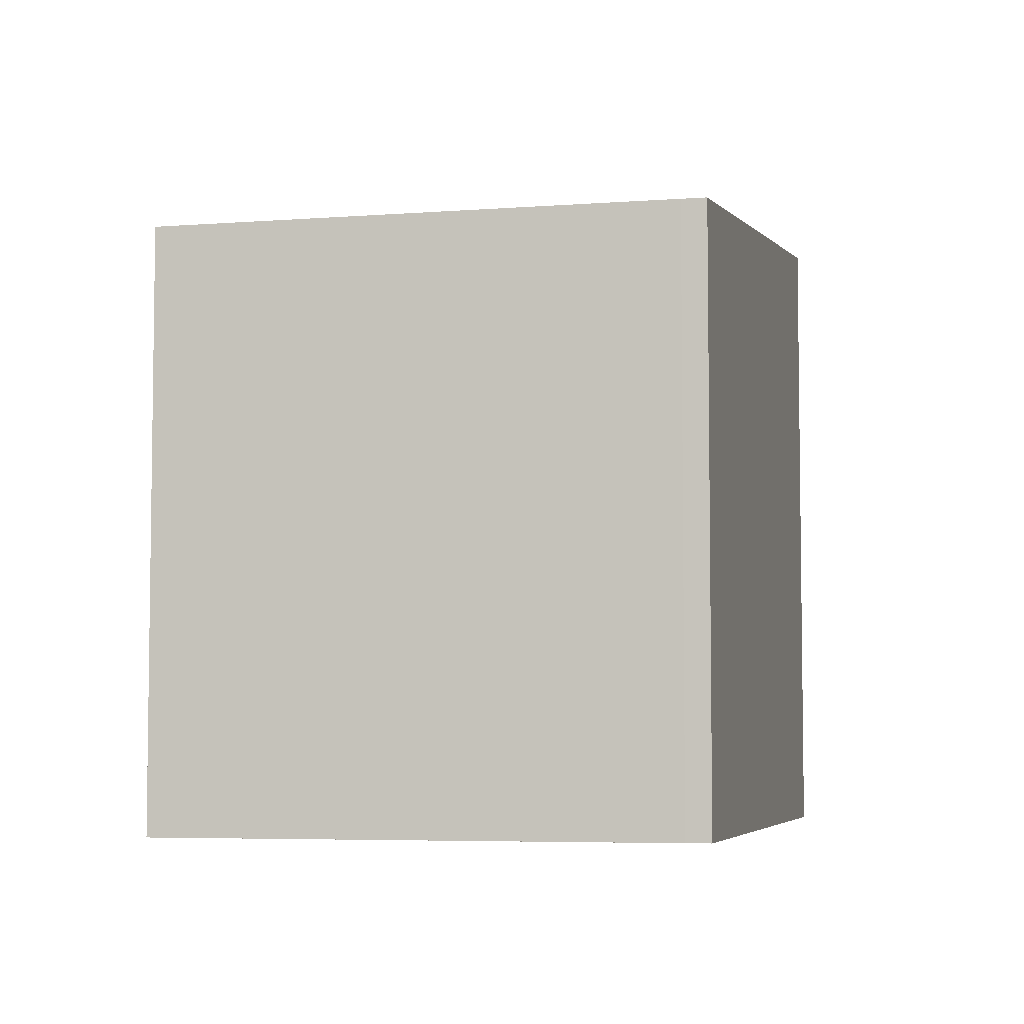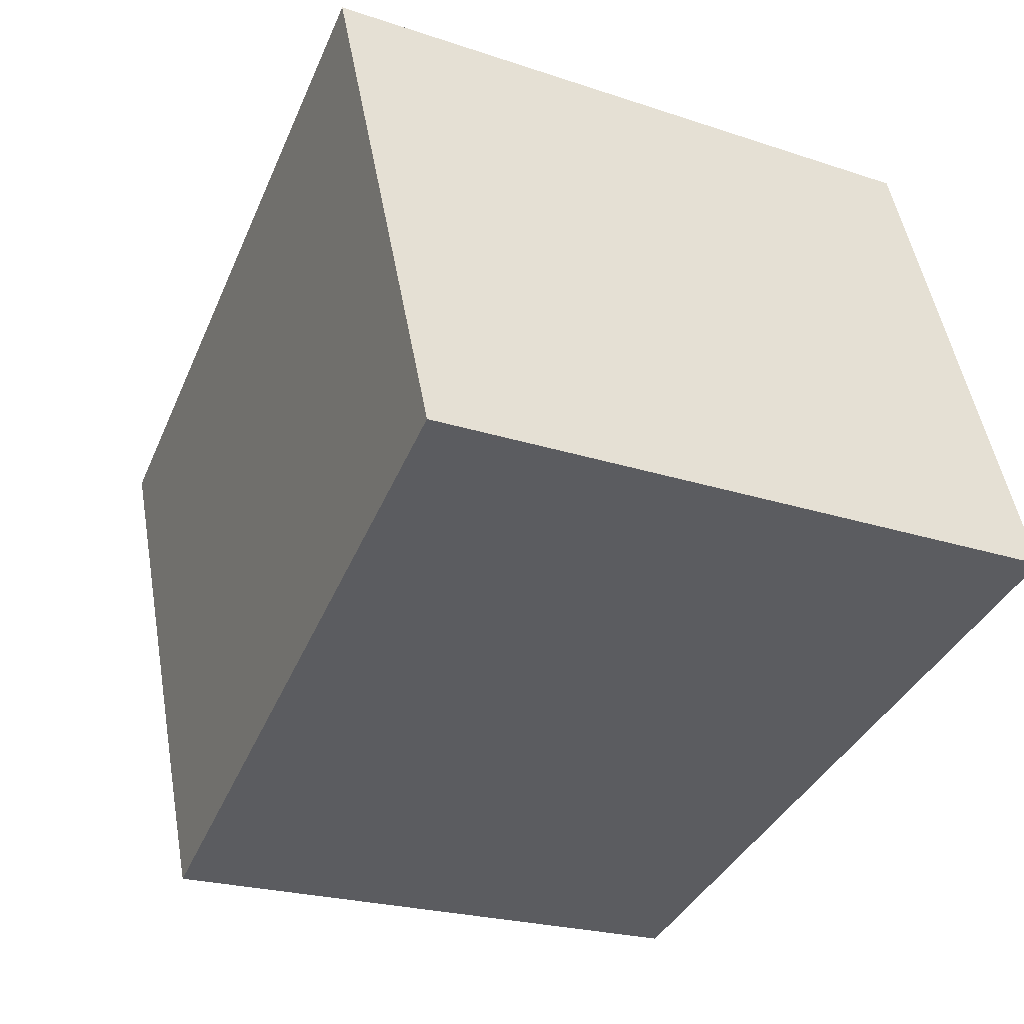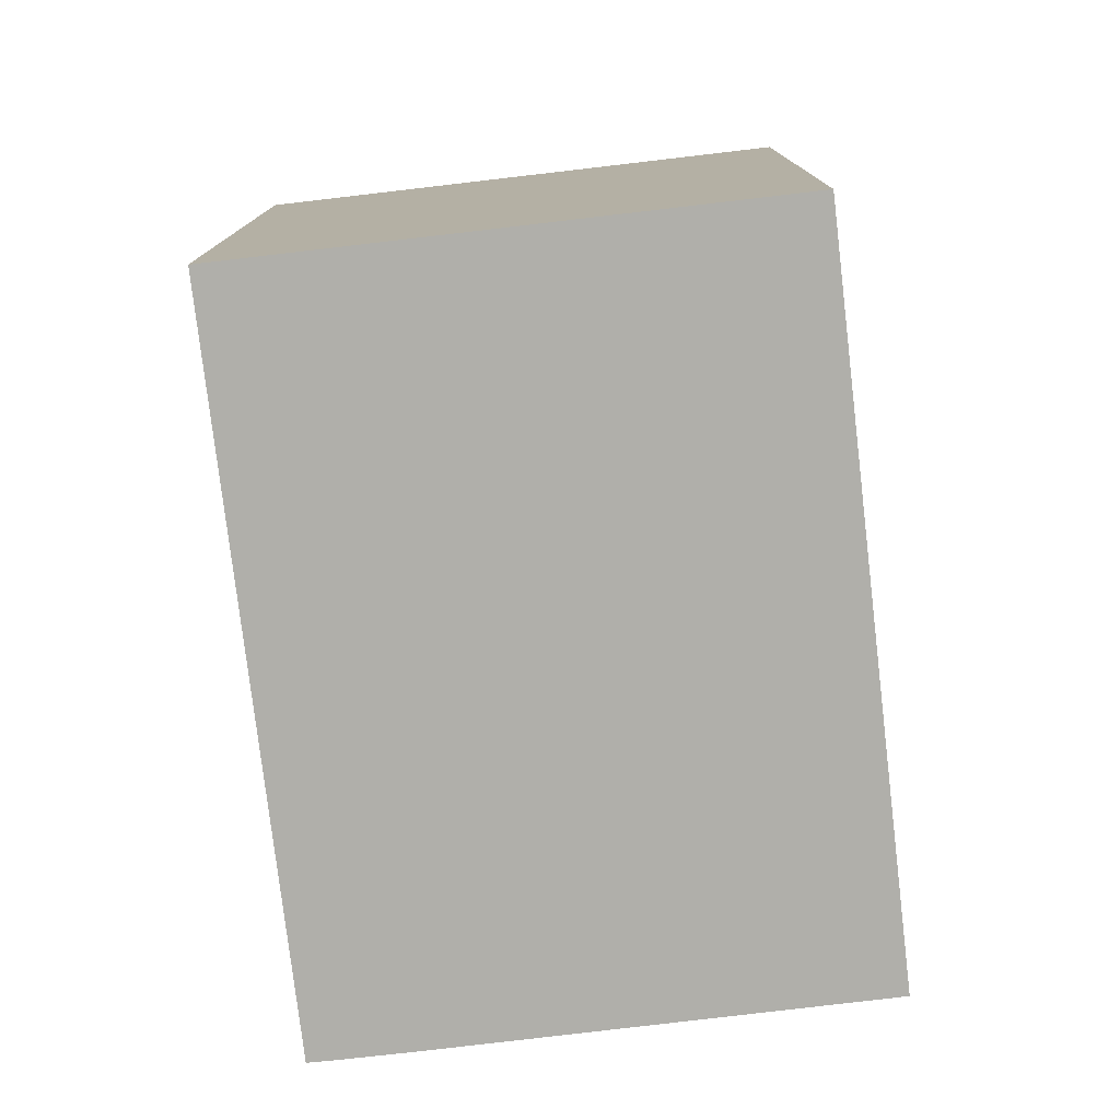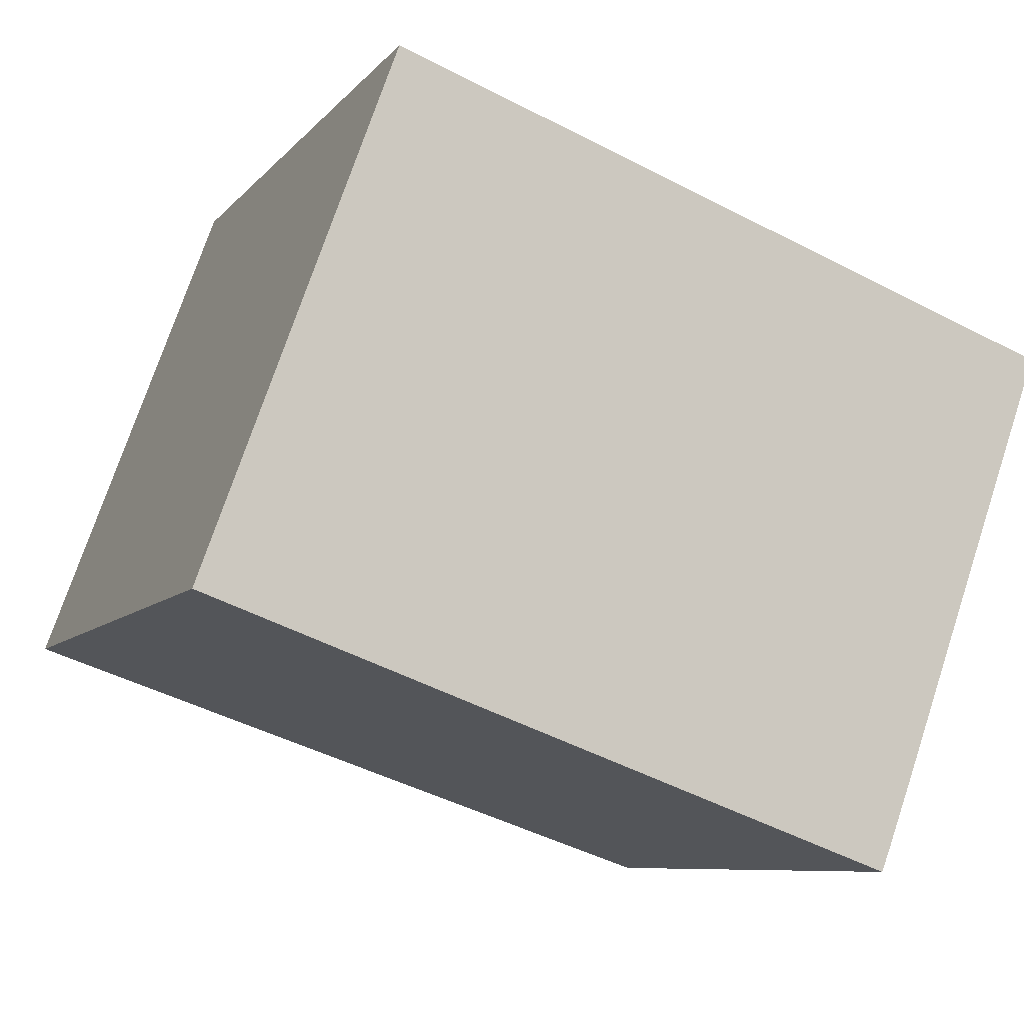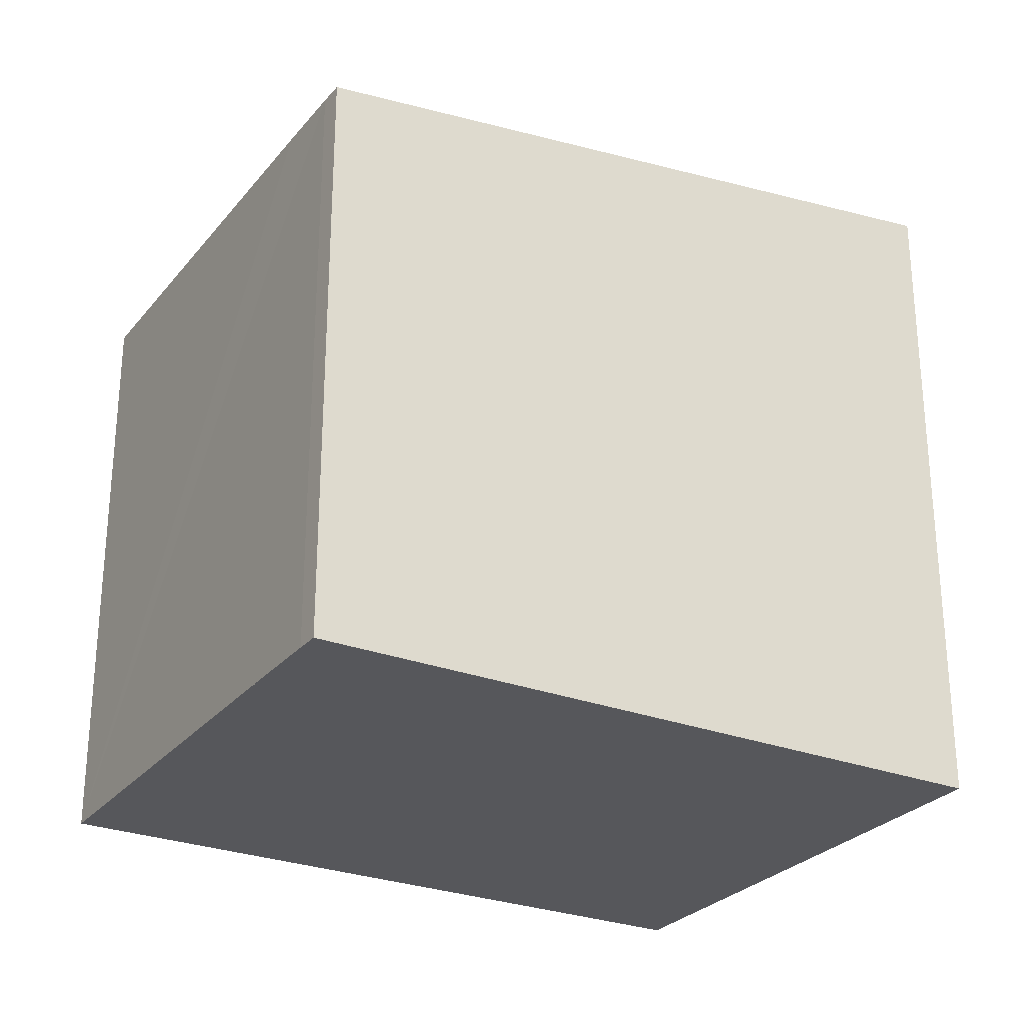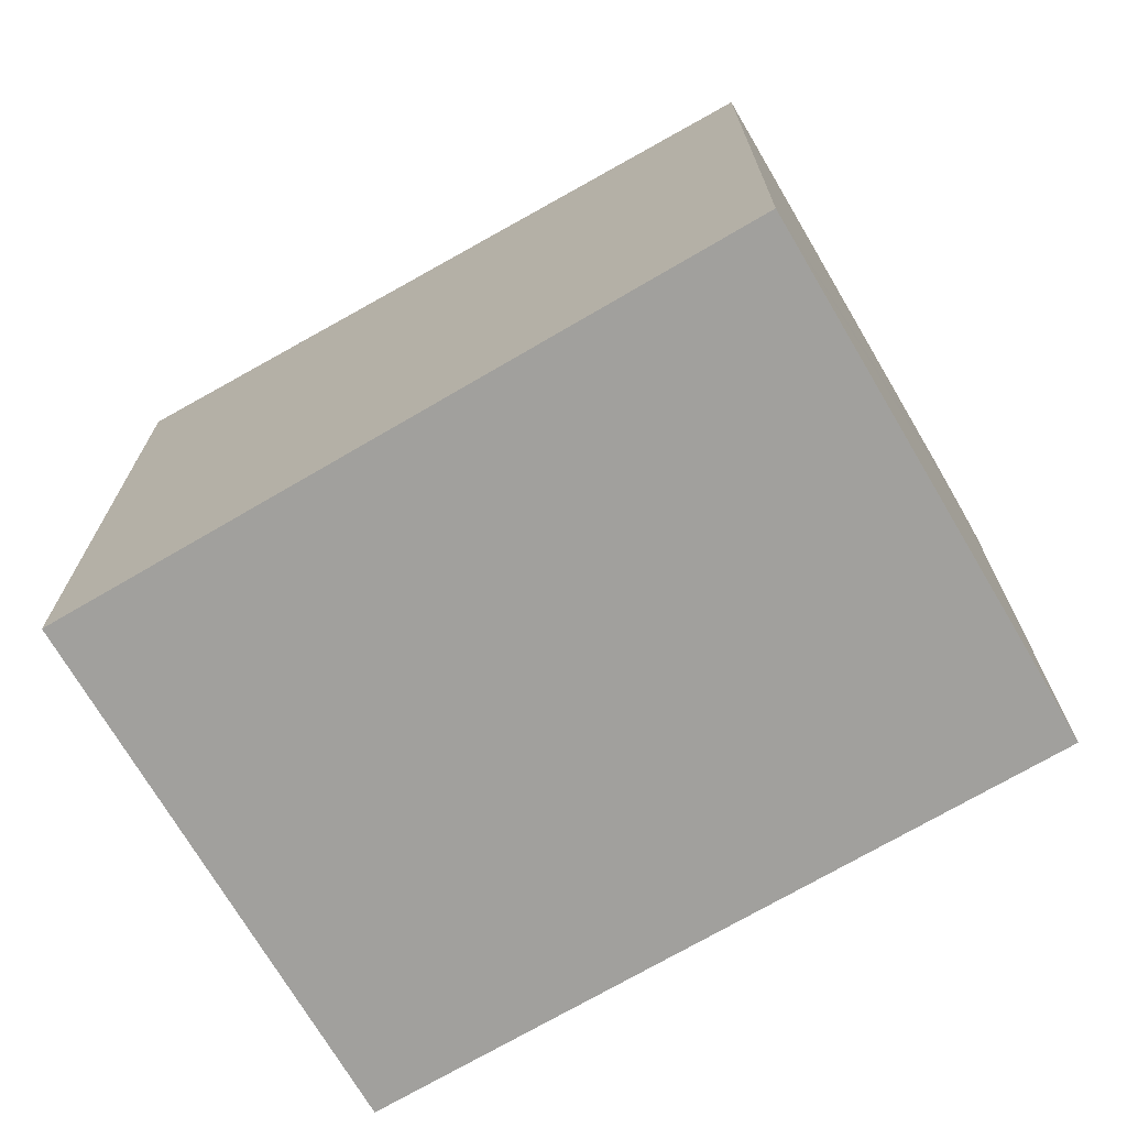
<metadata>
{"format":"obj","ext":"obj","renderer":"f3d","projection":"perspective","resolution":1024,"background":"white","views":[{"elev":-5.4,"azim":123.4,"up":"+Y"},{"elev":-21.8,"azim":-120.7,"up":"+Z"},{"elev":-78.0,"azim":-63.4,"up":"+Y"},{"elev":-8.0,"azim":-21.5,"up":"+Z"},{"elev":-27.4,"azim":169.3,"up":"+Y"},{"elev":-71.7,"azim":50.3,"up":"+Y"}]}
</metadata>
<code>
v  12.01 8.243 3.716
v  0 9.441 5.781e-16
v  2.59 9.441 7.131
v  9.436 8.242 -3.411
v  9.98 8.24 -1.944
v  9.923 8.24 -2.103
v  9.559 8.241 -3.091
v  0 0 0
v  9.436 2.089e-16 -3.411
v  2.59 -4.366e-16 7.131
v  12.01 -2.275e-16 3.716
v  9.559 1.893e-16 -3.091
v  9.98 1.19e-16 -1.944
v  9.923 1.288e-16 -2.103
g defaultobject
f 1 2 3
f 2 1 4
f 4 1 5
f 4 5 6
f 4 6 7
f 4 8 2
f 8 4 9
f 8 3 2
f 3 8 10
f 10 1 3
f 1 10 11
f 7 9 4
f 9 7 12
f 11 5 1
f 5 11 6
f 6 11 7
f 7 11 12
f 12 11 13
f 12 13 14
f 9 10 8
f 10 9 11
f 11 9 12
f 11 12 13
f 13 12 14

</code>
